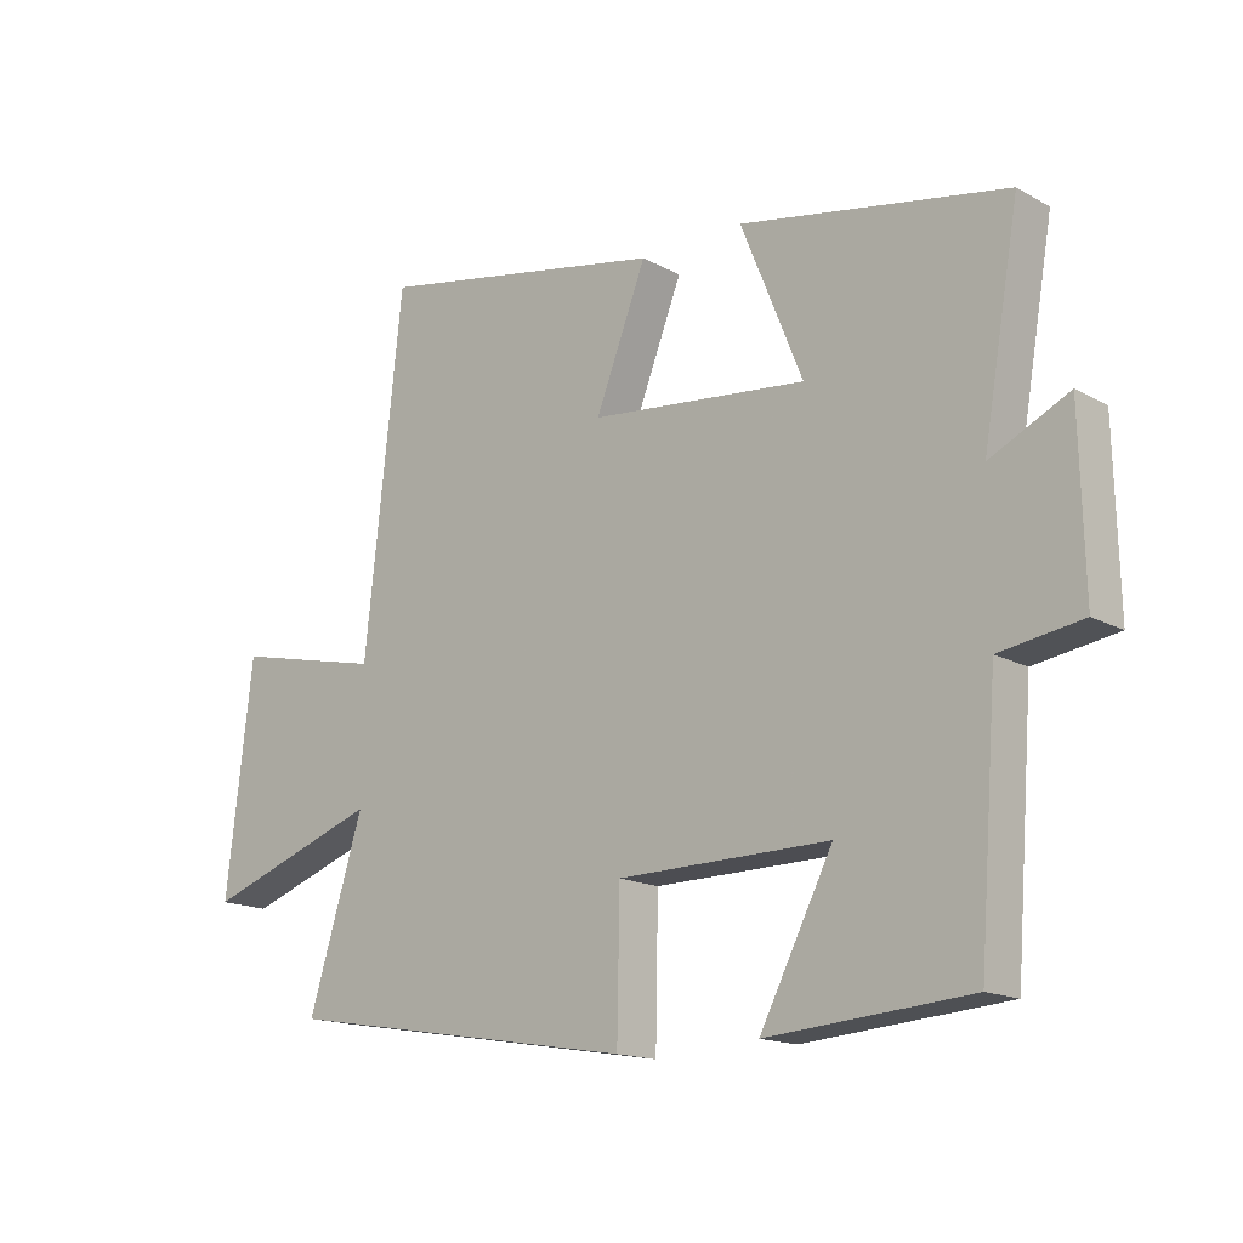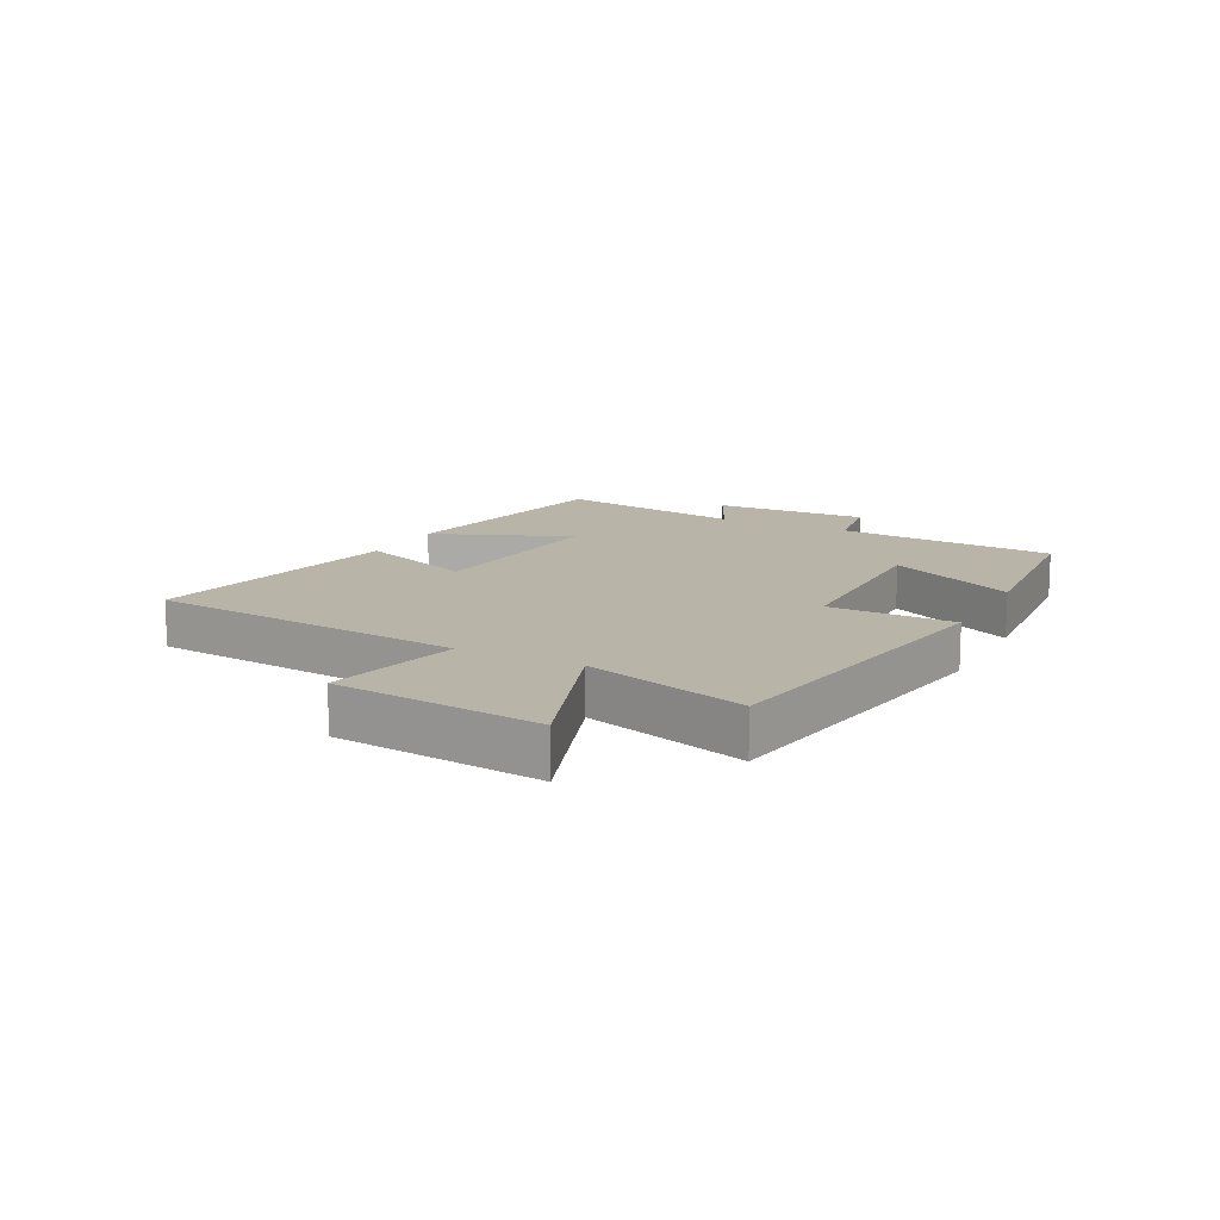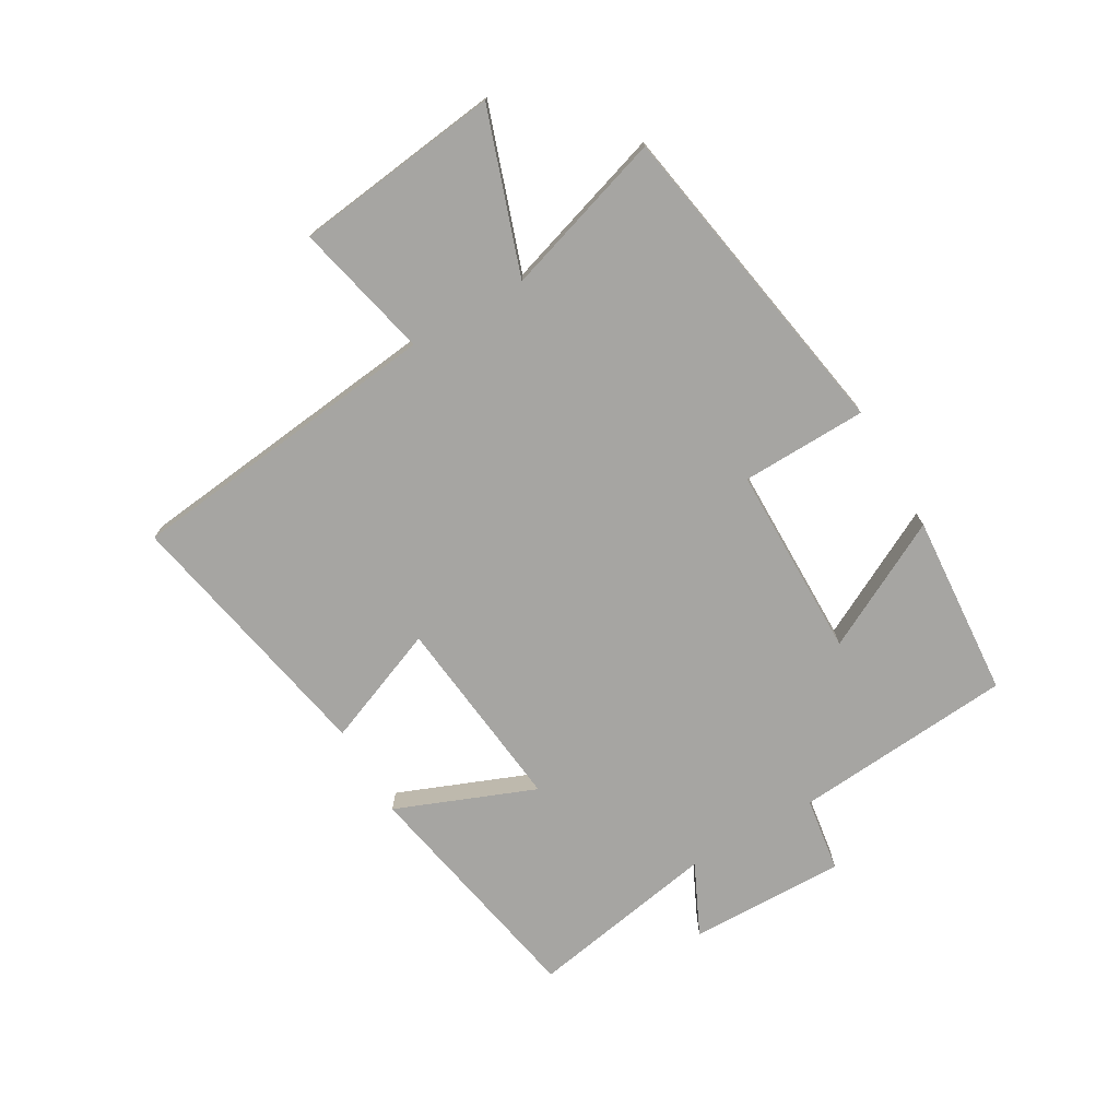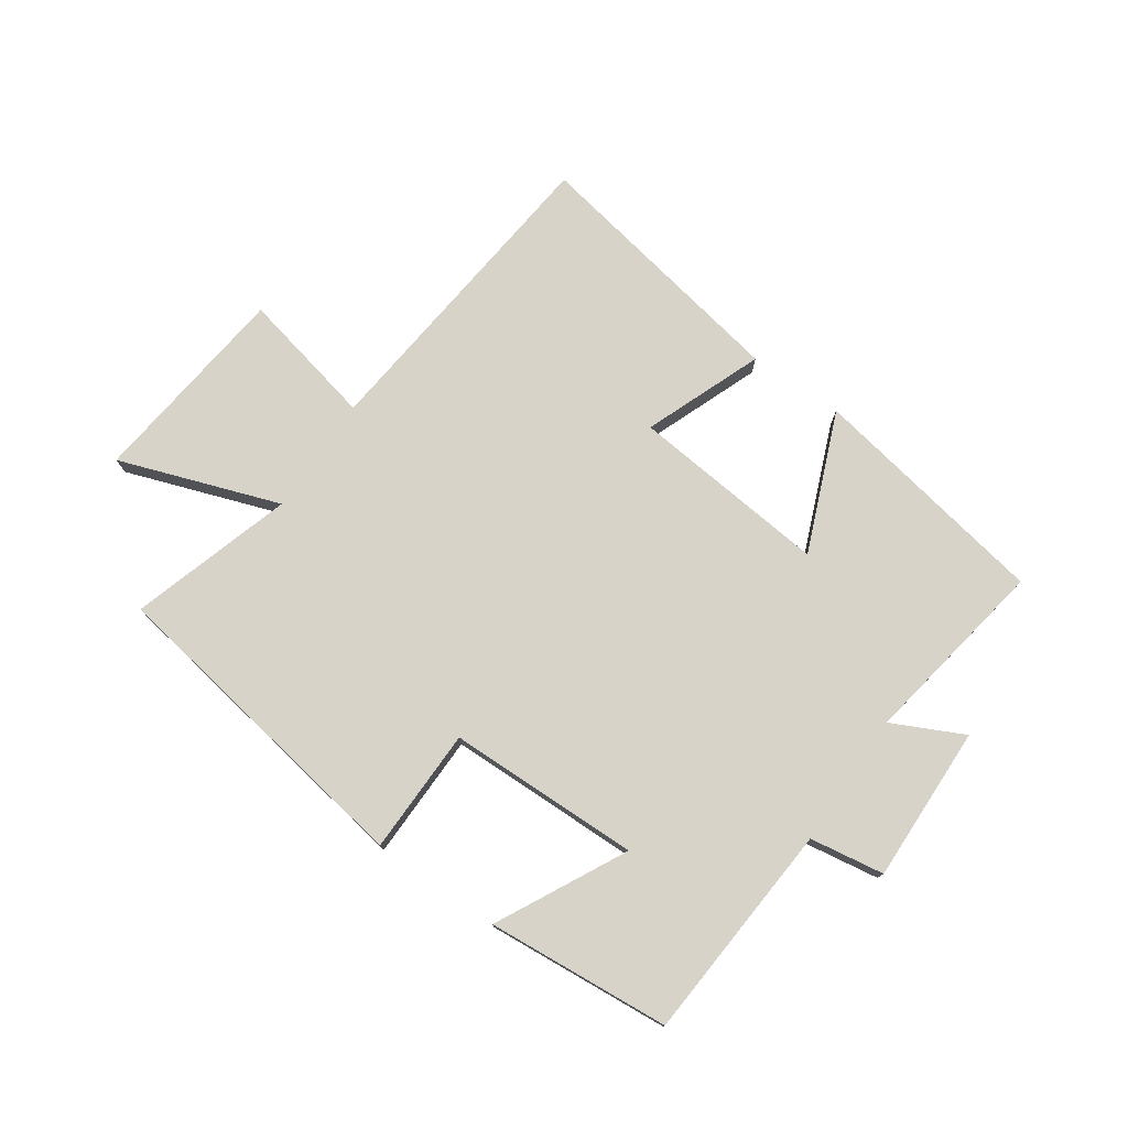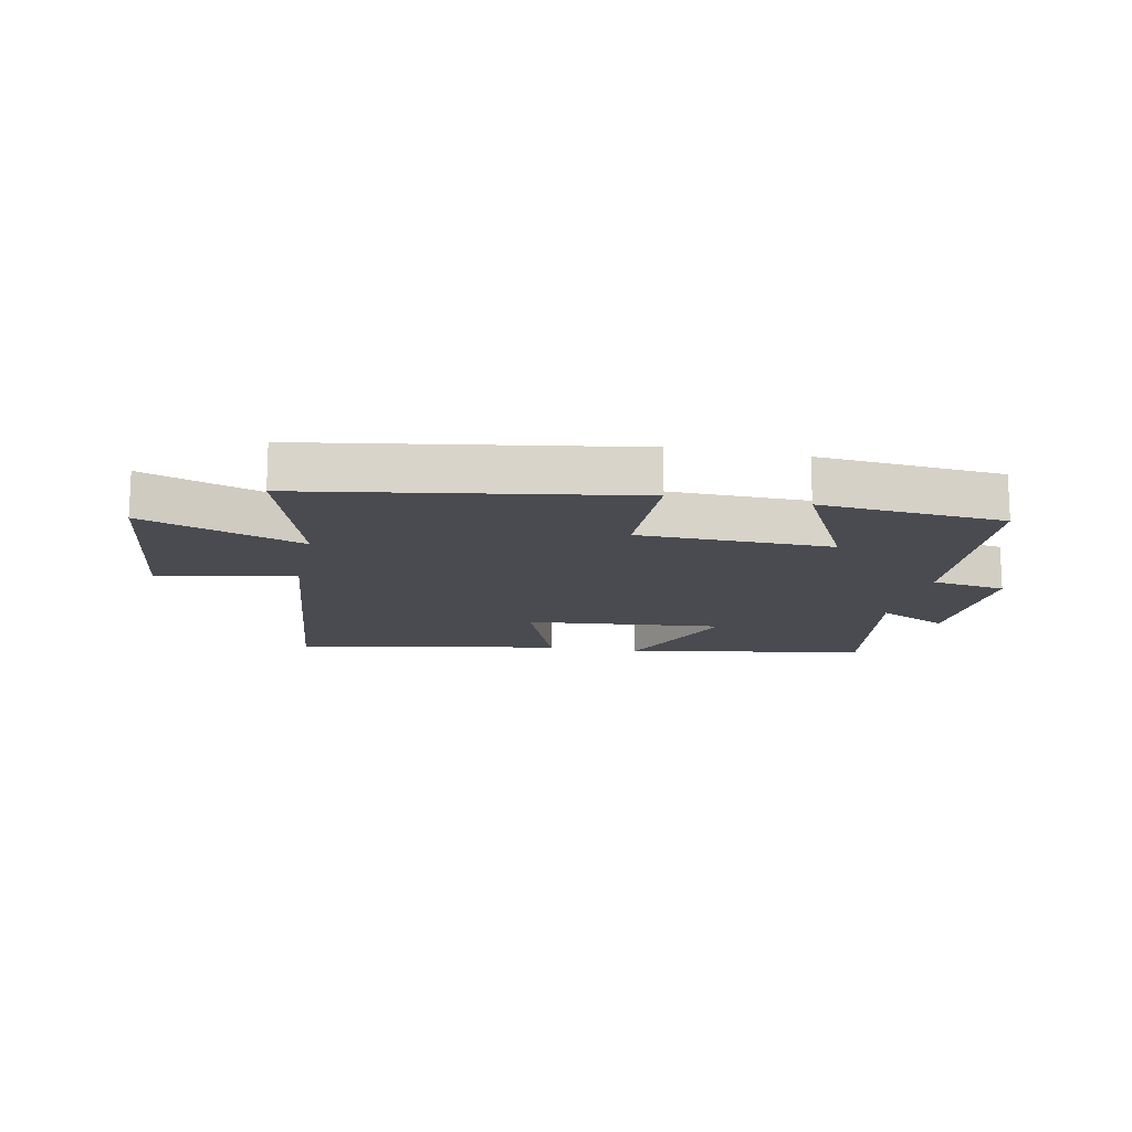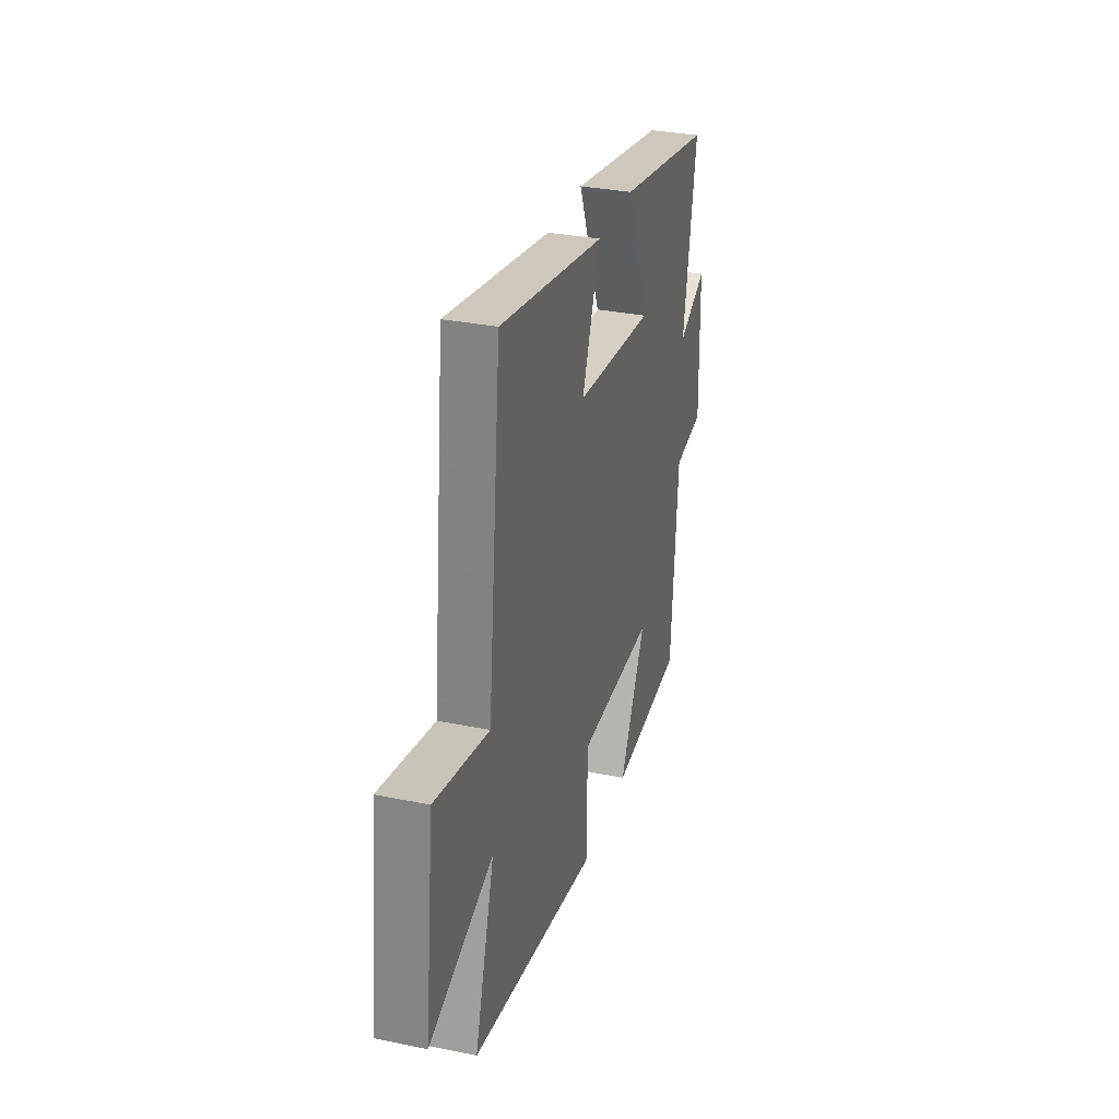
<metadata>
{"format":"obj","ext":"obj","renderer":"f3d","projection":"perspective","resolution":1024,"background":"white","views":[{"elev":-15.9,"azim":-138.5,"up":"+Z"},{"elev":13.2,"azim":117.1,"up":"+Y"},{"elev":-73.7,"azim":120.4,"up":"+Y"},{"elev":76.5,"azim":-145.5,"up":"+Y"},{"elev":-14.4,"azim":168.2,"up":"+Y"},{"elev":31.9,"azim":106.1,"up":"+Z"}]}
</metadata>
<code>
v -0.555 0.07 0.426
v -0.155 0.07 0.5
v -0.248 0.07 0.27
v 0.08 0.07 0.304
v 0.003 0.07 0.5
v 0.443 0.07 0.583
v 0.5 0.07 0.056
v 0.726 0.07 0.107
v 0.766 0.07 -0.235
v 0.5 0.07 -0.142
v 0.583 0.07 -0.411
v 0.047 0.07 -0.5
v 0.043 0.07 -0.291
v -0.277 0.07 -0.287
v -0.167 0.07 -0.5
v -0.472 0.07 -0.476
v -0.5 0.07 -0.111
v -0.624 0.07 -0.092
v -0.618 0.07 0.168
v -0.5 0.07 0.111
v -0.555 0 0.426
v -0.155 0 0.5
v -0.248 0 0.27
v 0.08 0 0.304
v 0.003 0 0.5
v 0.443 0 0.583
v 0.5 0 0.056
v 0.726 0 0.107
v 0.766 0 -0.235
v 0.5 0 -0.142
v 0.583 0 -0.411
v 0.047 0 -0.5
v 0.043 0 -0.291
v -0.277 0 -0.287
v -0.167 0 -0.5
v -0.472 0 -0.476
v -0.5 0 -0.111
v -0.624 0 -0.092
v -0.618 0 0.168
v -0.5 0 0.111
f 17 18 19 20
f 16 17 20
f 15 16 20
f 14 15 20
f 13 14 20 1
f 10 11 12 13
f 10 13 1
f 7 8 9 10
f 6 7 10
f 5 6 10
f 4 5 10
f 3 4 10
f 3 10 1
f 1 2 3
f 40 39 38 37
f 40 37 36
f 40 36 35
f 40 35 34
f 21 40 34 33
f 33 32 31 30
f 21 33 30
f 30 29 28 27
f 30 27 26
f 30 26 25
f 30 25 24
f 30 24 23
f 21 30 23
f 23 22 21
f 1 21 22 2
f 2 22 23 3
f 3 23 24 4
f 4 24 25 5
f 5 25 26 6
f 6 26 27 7
f 7 27 28 8
f 8 28 29 9
f 9 29 30 10
f 10 30 31 11
f 11 31 32 12
f 12 32 33 13
f 13 33 34 14
f 14 34 35 15
f 15 35 36 16
f 16 36 37 17
f 17 37 38 18
f 18 38 39 19
f 19 39 40 20
f 20 40 21 1

</code>
